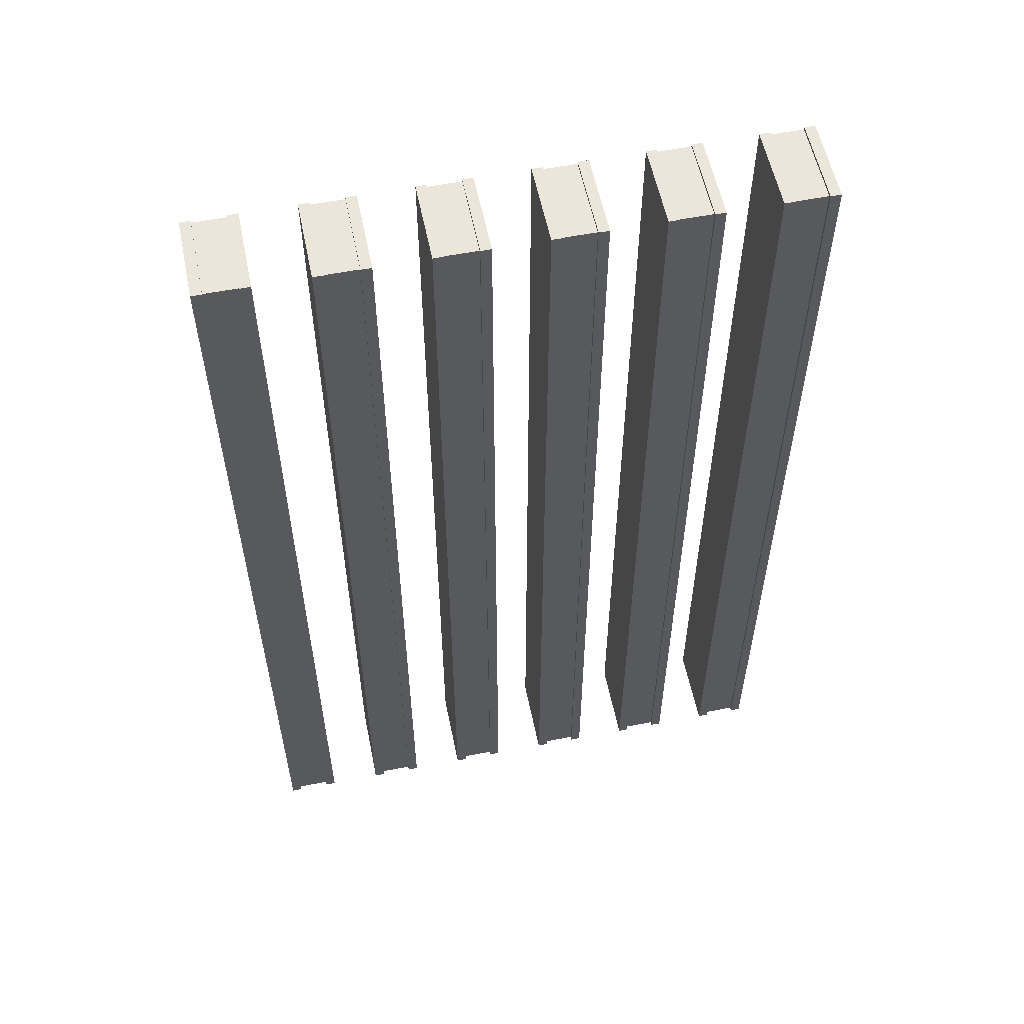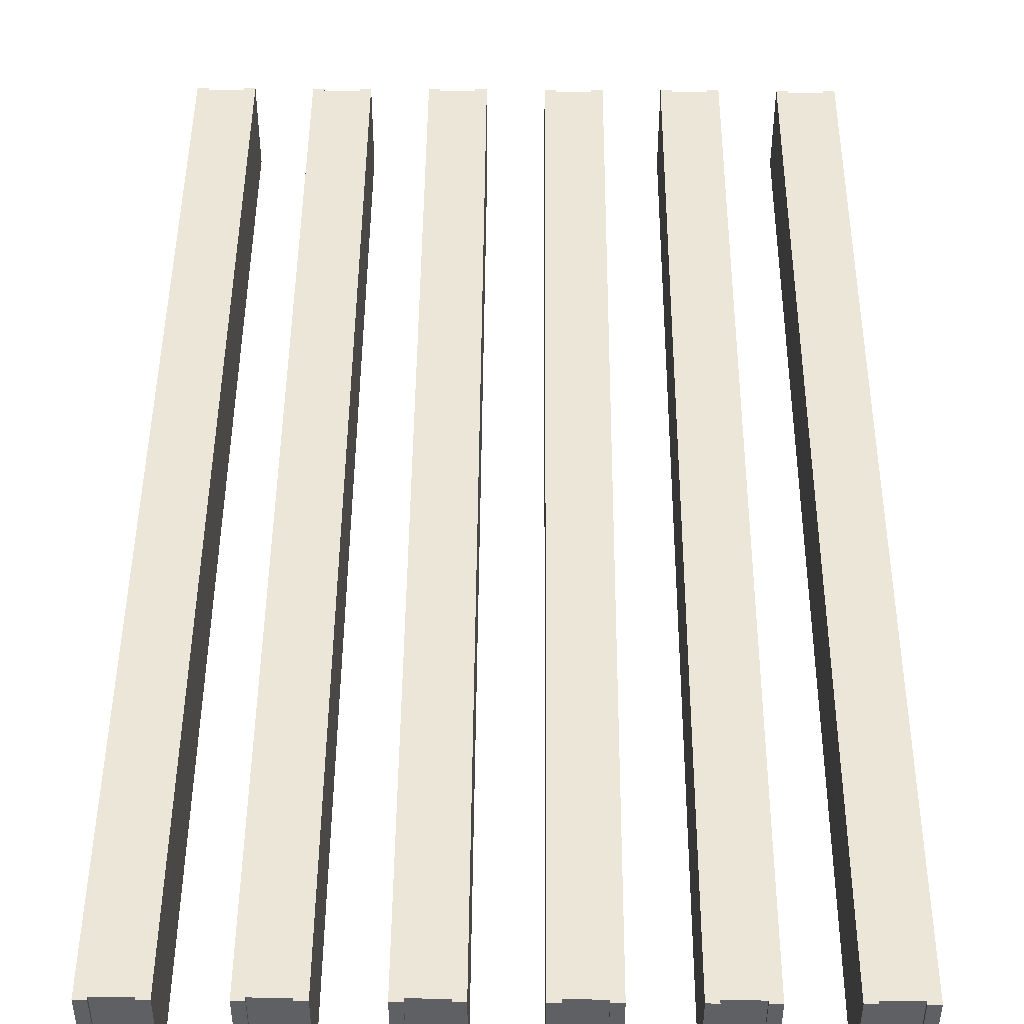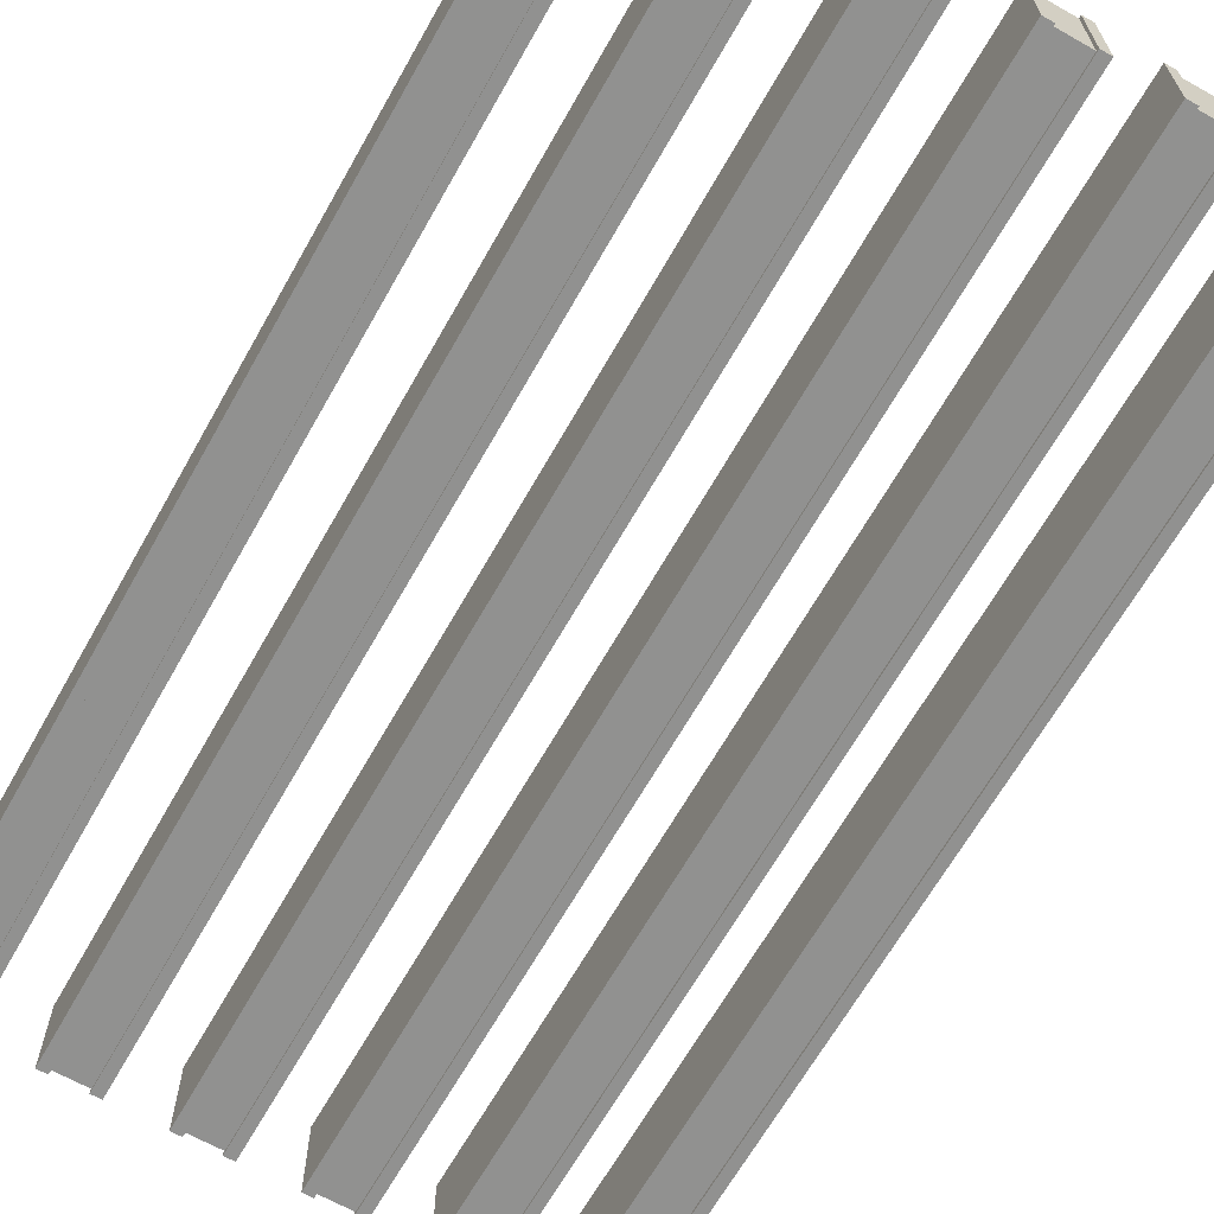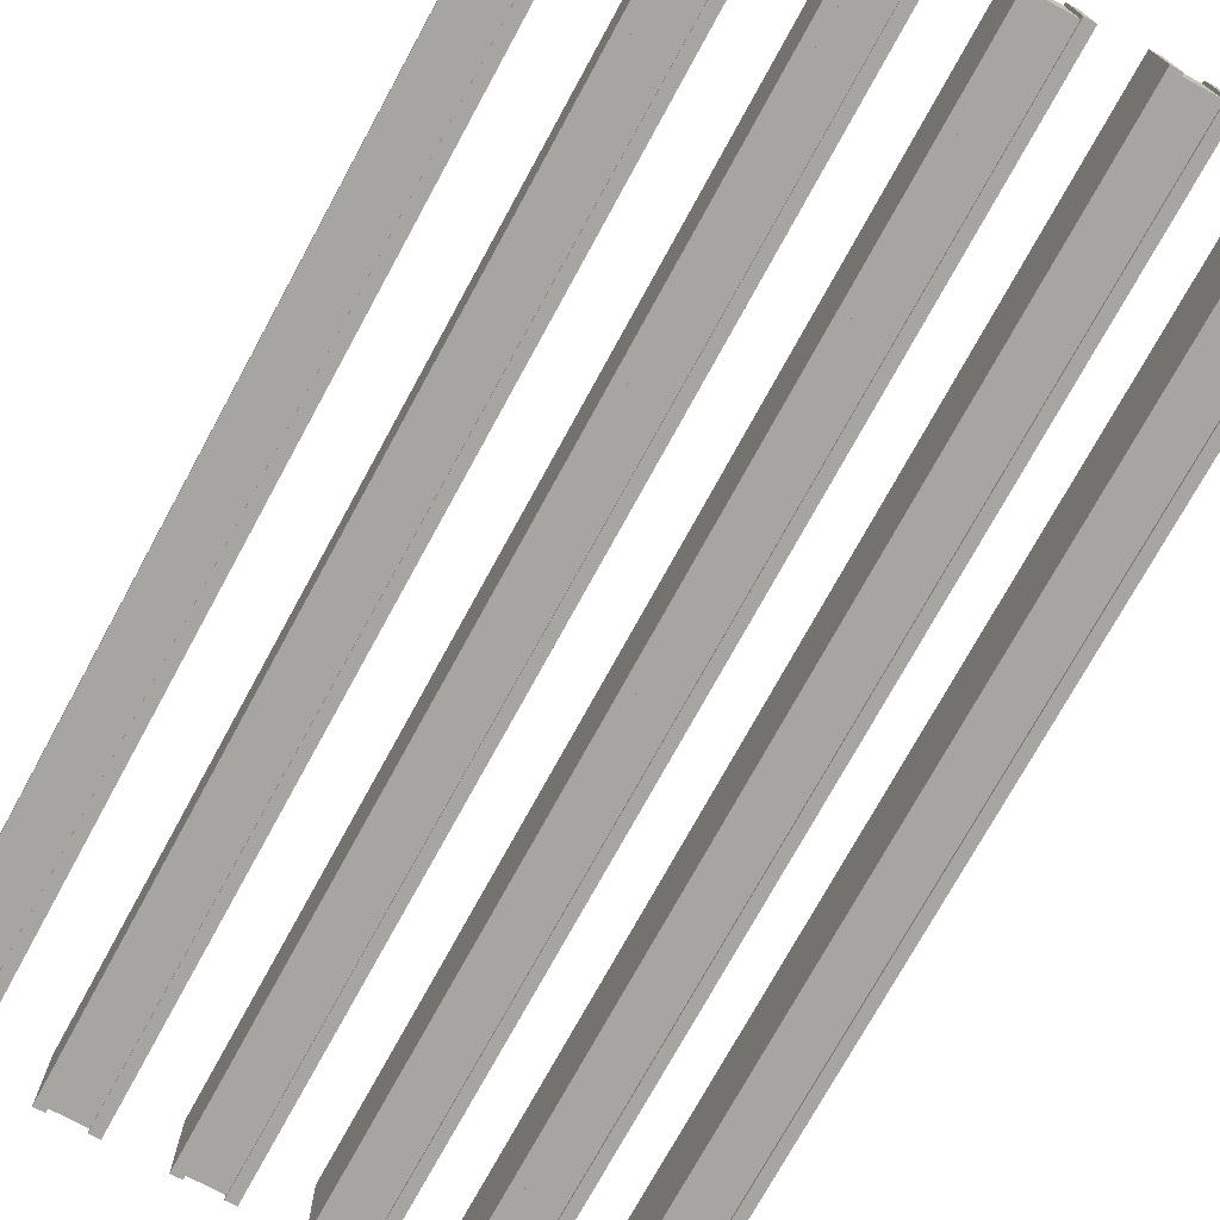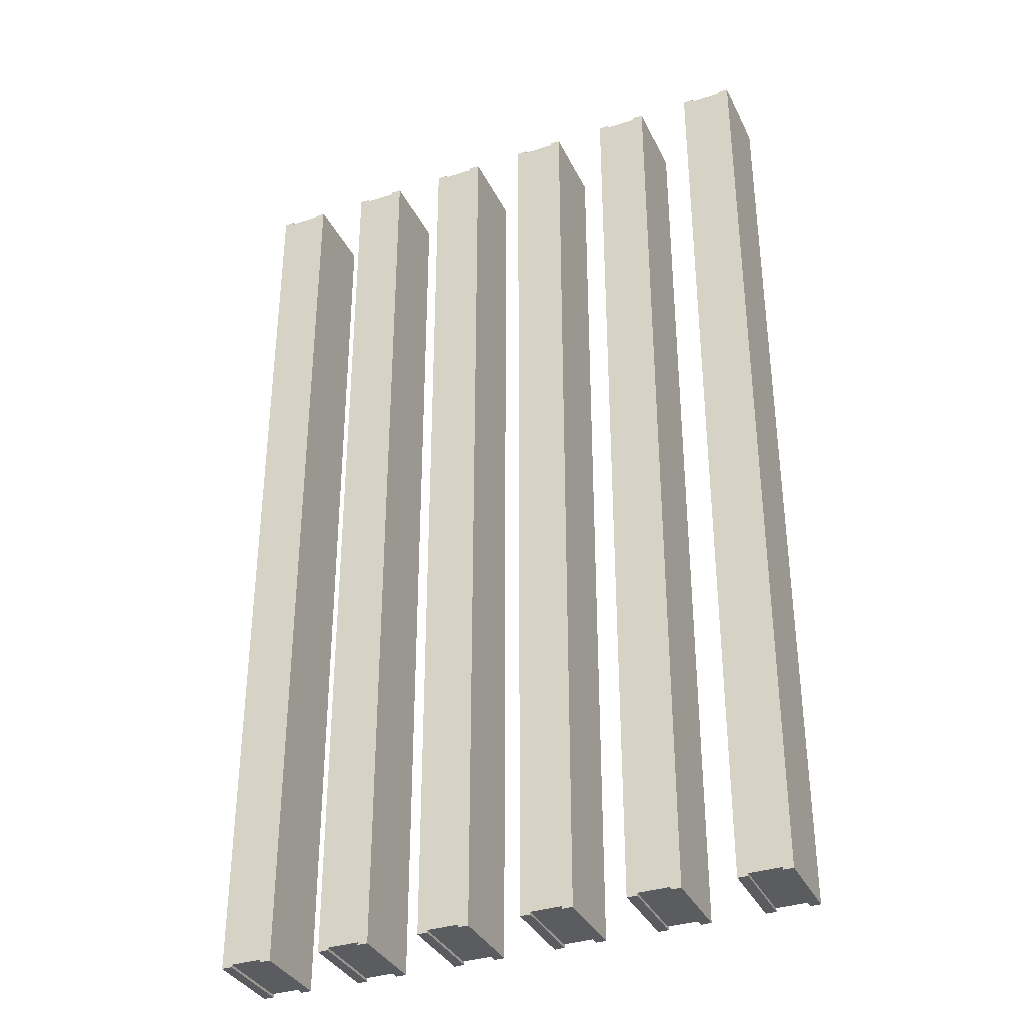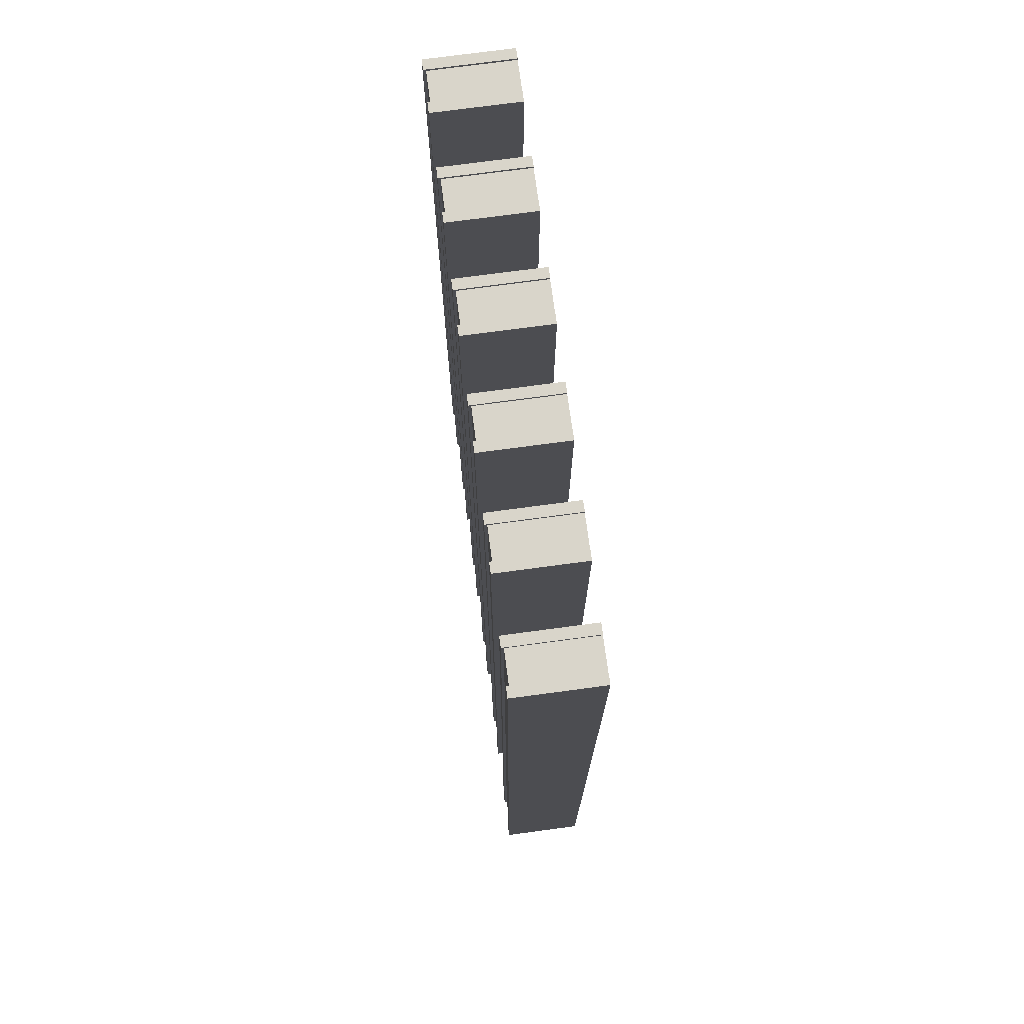
<metadata>
{"format":"obj","ext":"obj","renderer":"f3d","projection":"perspective","resolution":1024,"background":"white","views":[{"elev":57.0,"azim":-11.5,"up":"+Z"},{"elev":46.3,"azim":-179.6,"up":"+Y"},{"elev":-65.9,"azim":-29.5,"up":"+Y"},{"elev":-73.7,"azim":-28.6,"up":"+Y"},{"elev":-35.0,"azim":-156.7,"up":"+Z"},{"elev":74.6,"azim":82.4,"up":"+Z"}]}
</metadata>
<code>
g default
v 82.57 -29.5 171.1
v 100.9 -29.5 171.1
v 82.57 0 171.1
v 100.9 0 171.1
v 82.57 0 -171.1
v 100.9 0 -171.1
v 82.57 -29.5 -171.1
v 100.9 -29.5 -171.1
v 86.17 -29.5 171.1
v 86.17 -29.5 -171.1
v 86.17 0 -171.1
v 86.17 0 171.1
v 97.31 -29.5 171.1
v 97.31 -29.5 -171.1
v 97.31 0 -171.1
v 97.31 0 171.1
v 86.17 -28.59 170.2
v 86.17 -28.59 -170.2
v 97.31 -28.59 -170.2
v 97.31 -28.59 170.2
v 86.17 0 -170.2
v 97.31 0 -170.2
v 86.17 0 170.2
v 97.31 0 170.2
v -64.22 -29.5 171.1
v -45.87 -29.5 171.1
v -64.22 0 171.1
v -45.87 0 171.1
v -64.22 0 -171.1
v -45.87 0 -171.1
v -64.22 -29.5 -171.1
v -45.87 -29.5 -171.1
v -60.62 -29.5 171.1
v -60.62 -29.5 -171.1
v -60.62 0 -171.1
v -60.62 0 171.1
v -49.47 -29.5 171.1
v -49.47 -29.5 -171.1
v -49.47 0 -171.1
v -49.47 0 171.1
v -60.62 -28.59 170.2
v -60.62 -28.59 -170.2
v -49.47 -28.59 -170.2
v -49.47 -28.59 170.2
v -60.62 0 -170.2
v -49.47 0 -170.2
v -60.62 0 170.2
v -49.47 0 170.2
v -27.52 -29.5 171.1
v -9.174 -29.5 171.1
v -27.52 0 171.1
v -9.174 0 171.1
v -27.52 0 -171.1
v -9.174 0 -171.1
v -27.52 -29.5 -171.1
v -9.174 -29.5 -171.1
v -23.92 -29.5 171.1
v -23.92 -29.5 -171.1
v -23.92 0 -171.1
v -23.92 0 171.1
v -12.78 -29.5 171.1
v -12.78 -29.5 -171.1
v -12.78 0 -171.1
v -12.78 0 171.1
v -23.92 -28.59 170.2
v -23.92 -28.59 -170.2
v -12.78 -28.59 -170.2
v -12.78 -28.59 170.2
v -23.92 0 -170.2
v -12.78 0 -170.2
v -23.92 0 170.2
v -12.78 0 170.2
v 9.174 -29.5 171.1
v 27.52 -29.5 171.1
v 9.174 0 171.1
v 27.52 0 171.1
v 9.174 0 -171.1
v 27.52 0 -171.1
v 9.174 -29.5 -171.1
v 27.52 -29.5 -171.1
v 12.78 -29.5 171.1
v 12.78 -29.5 -171.1
v 12.78 0 -171.1
v 12.78 0 171.1
v 23.92 -29.5 171.1
v 23.92 -29.5 -171.1
v 23.92 0 -171.1
v 23.92 0 171.1
v 12.78 -28.59 170.2
v 12.78 -28.59 -170.2
v 23.92 -28.59 -170.2
v 23.92 -28.59 170.2
v 12.78 0 -170.2
v 23.92 0 -170.2
v 12.78 0 170.2
v 23.92 0 170.2
v 45.87 -29.5 171.1
v 64.22 -29.5 171.1
v 45.87 0 171.1
v 64.22 0 171.1
v 45.87 0 -171.1
v 64.22 0 -171.1
v 45.87 -29.5 -171.1
v 64.22 -29.5 -171.1
v 49.47 -29.5 171.1
v 49.47 -29.5 -171.1
v 49.47 0 -171.1
v 49.47 0 171.1
v 60.62 -29.5 171.1
v 60.62 -29.5 -171.1
v 60.62 0 -171.1
v 60.62 0 171.1
v 49.47 -28.59 170.2
v 49.47 -28.59 -170.2
v 60.62 -28.59 -170.2
v 60.62 -28.59 170.2
v 49.47 0 -170.2
v 60.62 0 -170.2
v 49.47 0 170.2
v 60.62 0 170.2
v -100.9 -29.5 171.1
v -82.57 -29.5 171.1
v -100.9 0 171.1
v -82.57 0 171.1
v -100.9 0 -171.1
v -82.57 0 -171.1
v -100.9 -29.5 -171.1
v -82.57 -29.5 -171.1
v -97.31 -29.5 171.1
v -97.31 -29.5 -171.1
v -97.31 0 -171.1
v -97.31 0 171.1
v -86.17 -29.5 171.1
v -86.17 -29.5 -171.1
v -86.17 0 -171.1
v -86.17 0 171.1
v -97.31 -28.59 170.2
v -97.31 -28.59 -170.2
v -86.17 -28.59 -170.2
v -86.17 -28.59 170.2
v -97.31 0 -170.2
v -86.17 0 -170.2
v -97.31 0 170.2
v -86.17 0 170.2
g polySurface31
f 16 13 2 4
f 14 15 6 8
f 13 14 8 2
f 2 8 6 4
f 7 1 3 5
f 7 10 9 1
f 5 11 10 7
f 1 9 12 3
f 17 18 19 20
f 18 21 22 19
f 23 17 20 24
f 9 10 18 17
f 14 13 20 19
f 10 11 21 18
f 15 14 19 22
f 12 9 17 23
f 13 16 24 20
f 15 22 6
f 21 11 5
f 12 23 3
f 24 16 4
f 6 22 24 4
f 22 21 23 24
f 21 5 3 23
f 40 37 26 28
f 38 39 30 32
f 37 38 32 26
f 26 32 30 28
f 31 25 27 29
f 31 34 33 25
f 29 35 34 31
f 25 33 36 27
f 41 42 43 44
f 42 45 46 43
f 47 41 44 48
f 33 34 42 41
f 38 37 44 43
f 34 35 45 42
f 39 38 43 46
f 36 33 41 47
f 37 40 48 44
f 39 46 30
f 45 35 29
f 36 47 27
f 48 40 28
f 30 46 48 28
f 46 45 47 48
f 45 29 27 47
f 64 61 50 52
f 62 63 54 56
f 61 62 56 50
f 50 56 54 52
f 55 49 51 53
f 55 58 57 49
f 53 59 58 55
f 49 57 60 51
f 65 66 67 68
f 66 69 70 67
f 71 65 68 72
f 57 58 66 65
f 62 61 68 67
f 58 59 69 66
f 63 62 67 70
f 60 57 65 71
f 61 64 72 68
f 63 70 54
f 69 59 53
f 60 71 51
f 72 64 52
f 54 70 72 52
f 70 69 71 72
f 69 53 51 71
f 88 85 74 76
f 86 87 78 80
f 85 86 80 74
f 74 80 78 76
f 79 73 75 77
f 79 82 81 73
f 77 83 82 79
f 73 81 84 75
f 89 90 91 92
f 90 93 94 91
f 95 89 92 96
f 81 82 90 89
f 86 85 92 91
f 82 83 93 90
f 87 86 91 94
f 84 81 89 95
f 85 88 96 92
f 87 94 78
f 93 83 77
f 84 95 75
f 96 88 76
f 78 94 96 76
f 94 93 95 96
f 93 77 75 95
f 112 109 98 100
f 110 111 102 104
f 109 110 104 98
f 98 104 102 100
f 103 97 99 101
f 103 106 105 97
f 101 107 106 103
f 97 105 108 99
f 113 114 115 116
f 114 117 118 115
f 119 113 116 120
f 105 106 114 113
f 110 109 116 115
f 106 107 117 114
f 111 110 115 118
f 108 105 113 119
f 109 112 120 116
f 111 118 102
f 117 107 101
f 108 119 99
f 120 112 100
f 102 118 120 100
f 118 117 119 120
f 117 101 99 119
f 136 133 122 124
f 134 135 126 128
f 133 134 128 122
f 122 128 126 124
f 127 121 123 125
f 127 130 129 121
f 125 131 130 127
f 121 129 132 123
f 137 138 139 140
f 138 141 142 139
f 143 137 140 144
f 129 130 138 137
f 134 133 140 139
f 130 131 141 138
f 135 134 139 142
f 132 129 137 143
f 133 136 144 140
f 135 142 126
f 141 131 125
f 132 143 123
f 144 136 124
f 126 142 144 124
f 142 141 143 144
f 141 125 123 143

</code>
